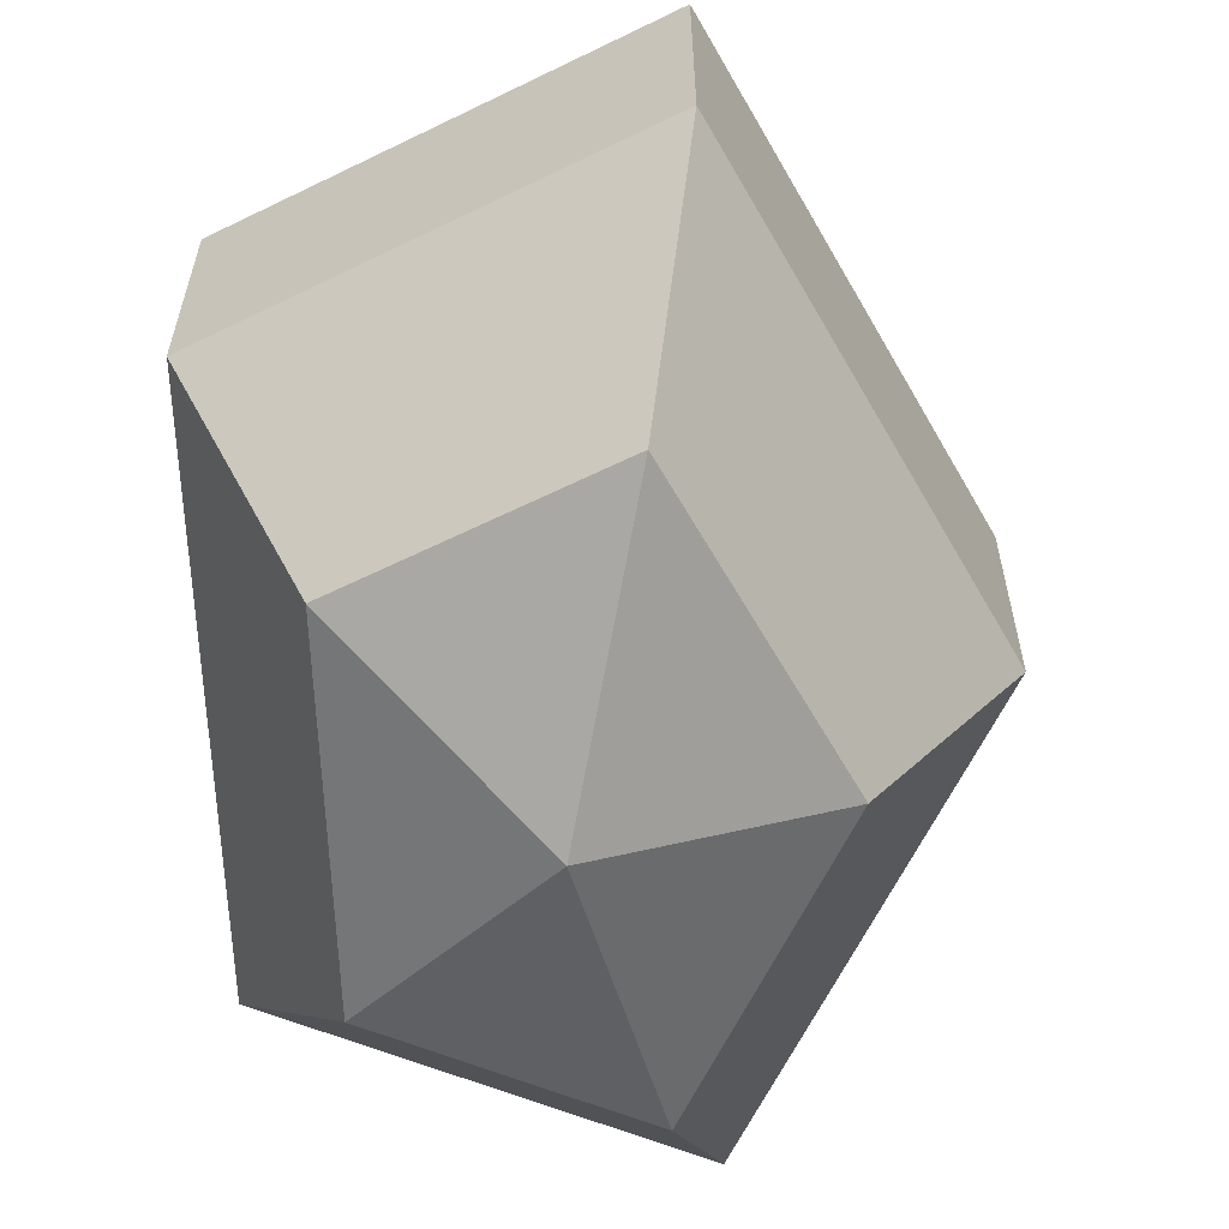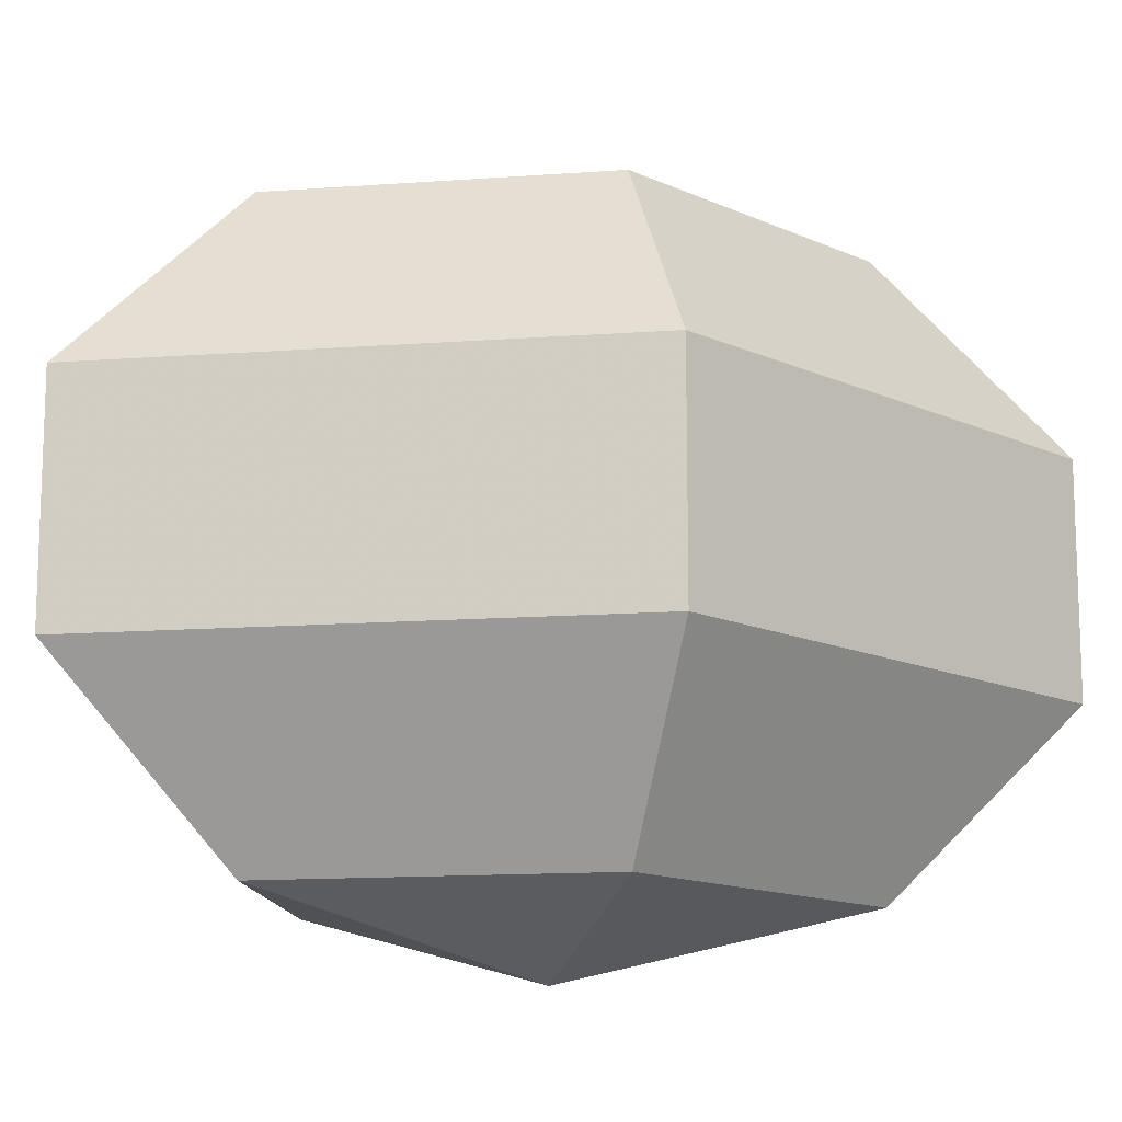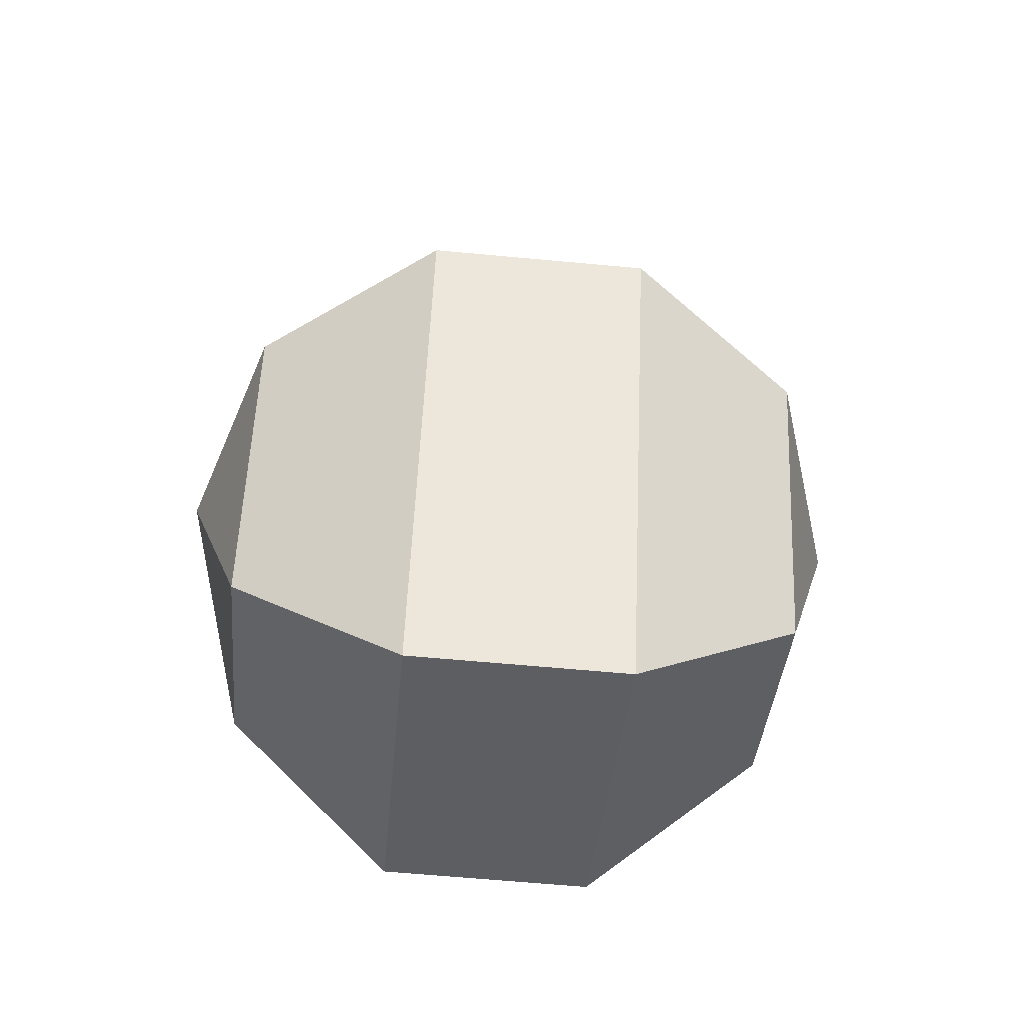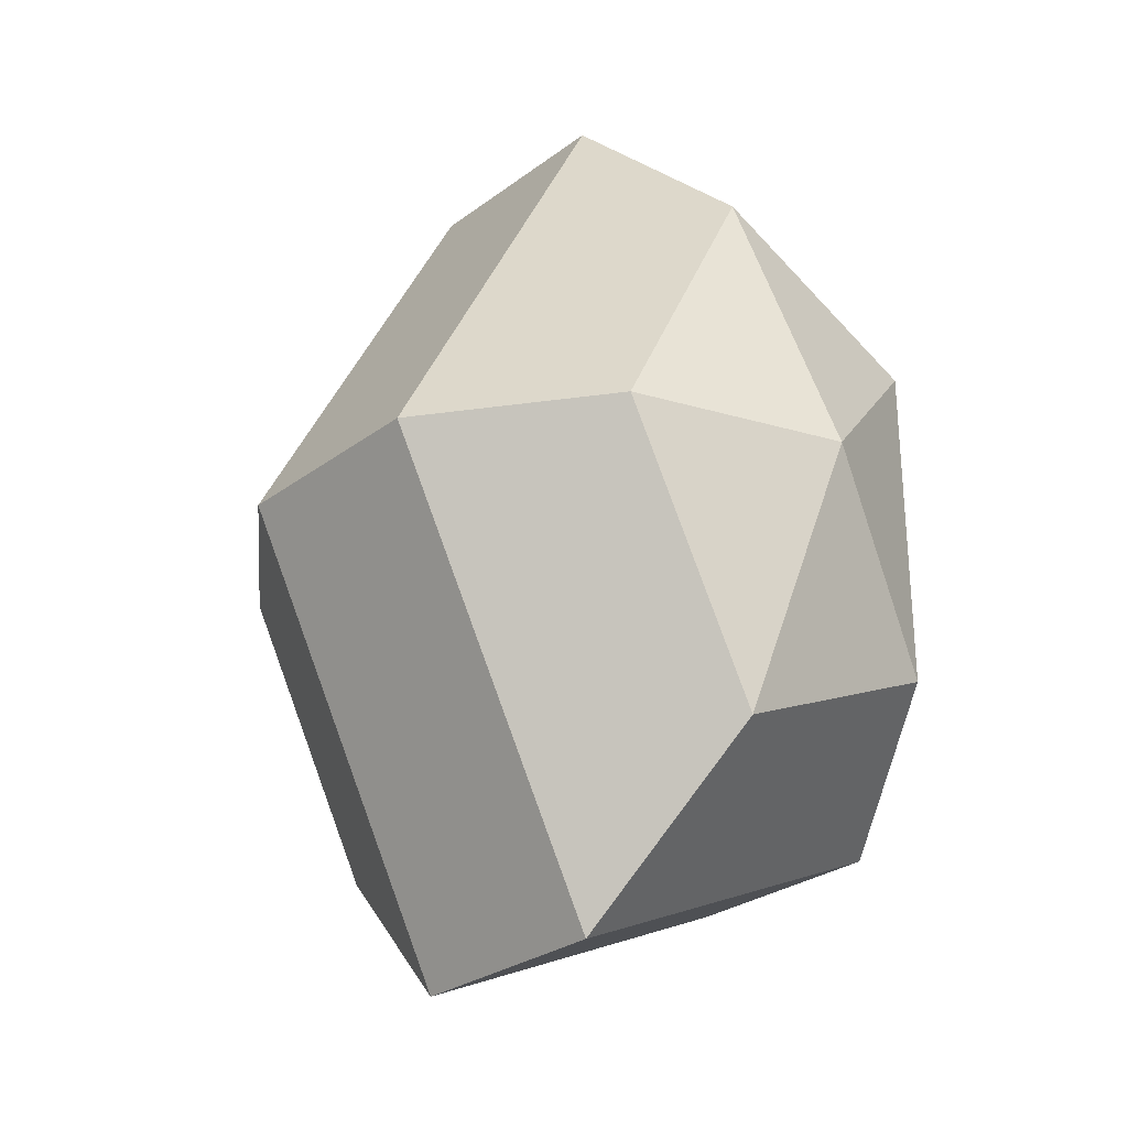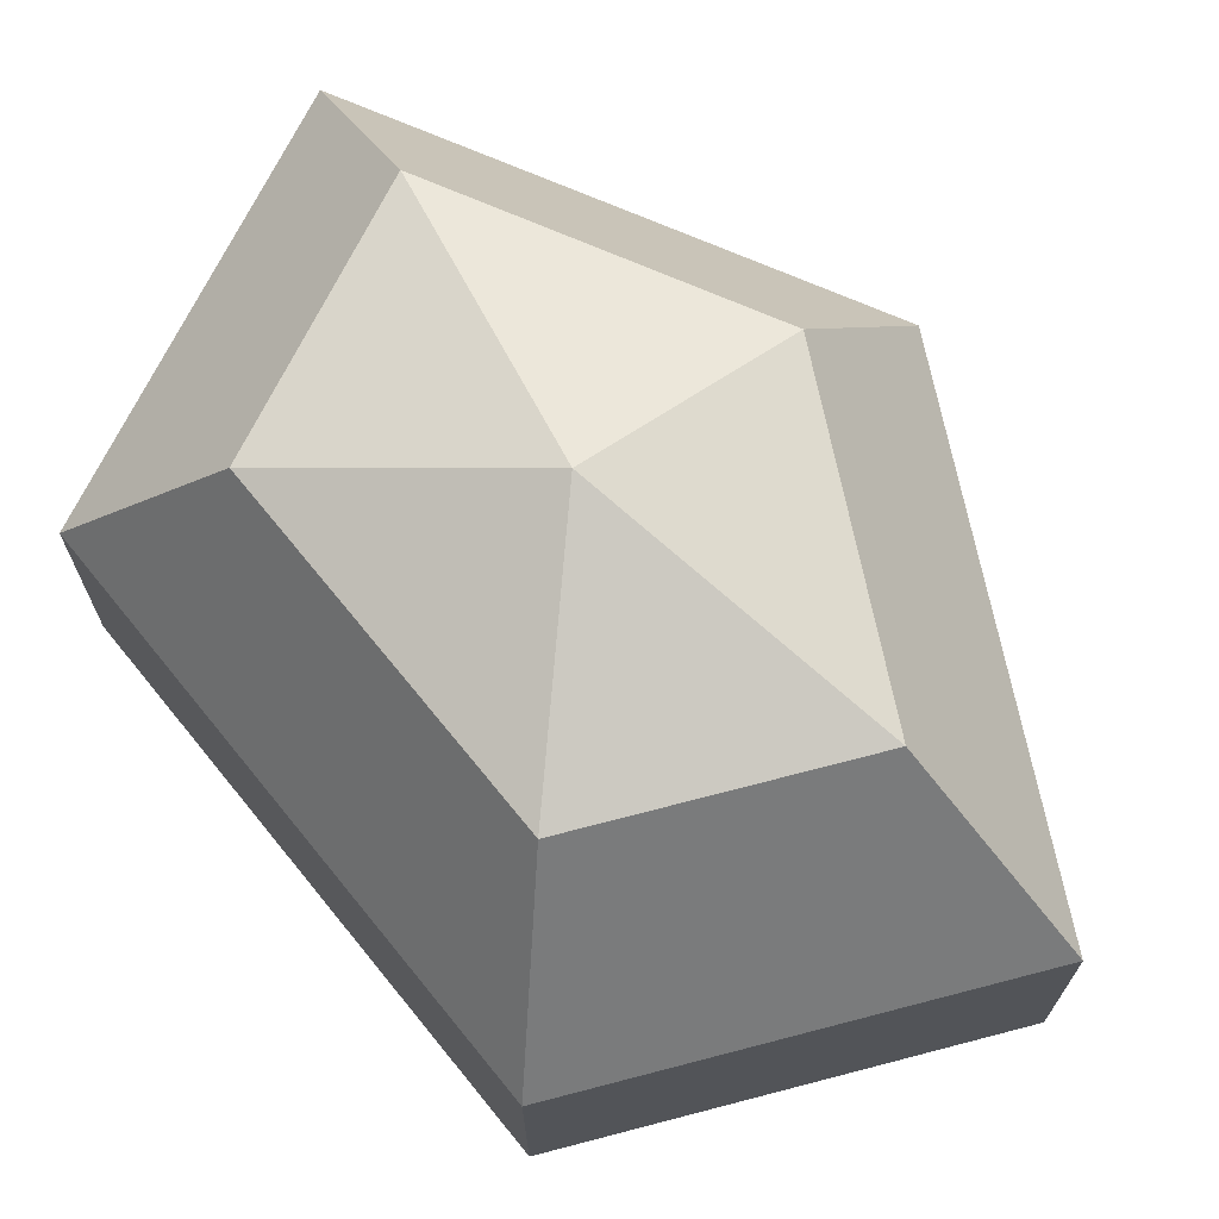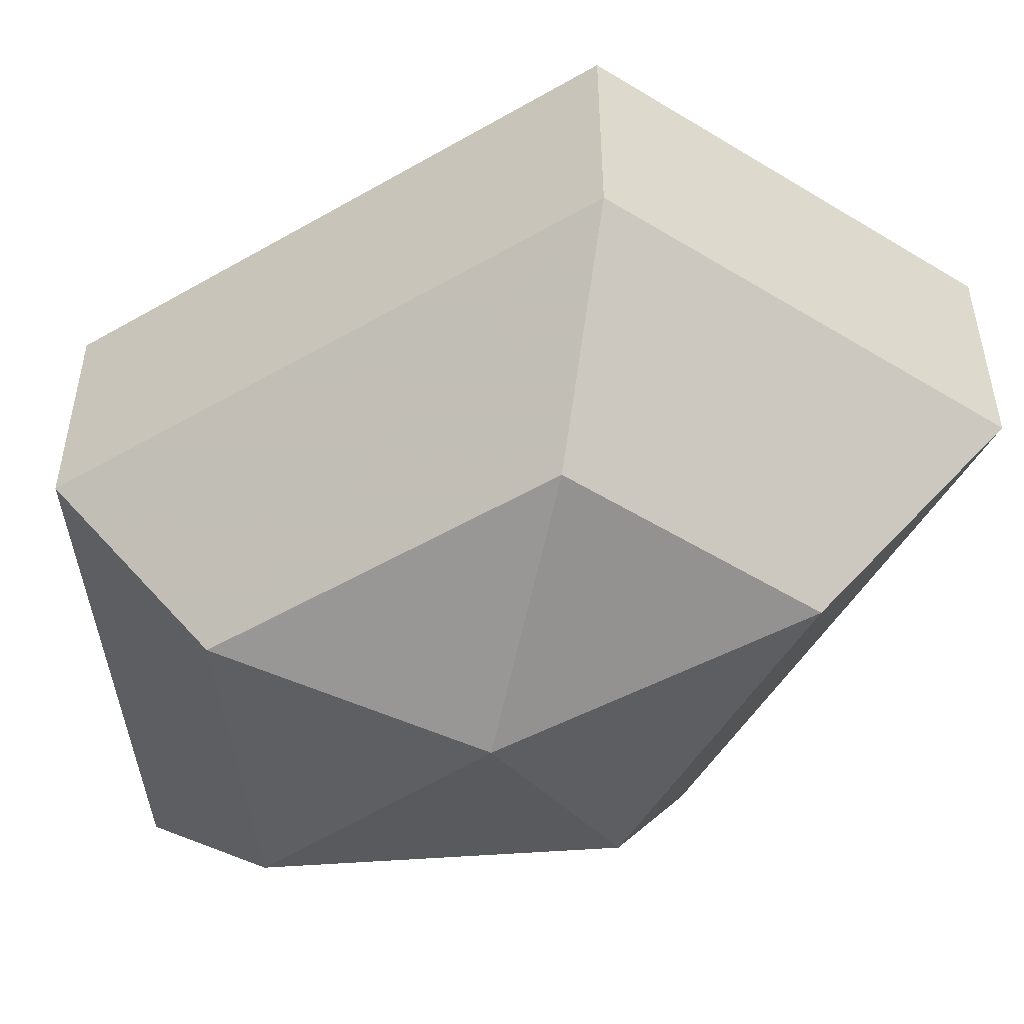
<metadata>
{"format":"obj","ext":"obj","renderer":"f3d","projection":"perspective","resolution":1024,"background":"white","views":[{"elev":-61.5,"azim":-177.9,"up":"+Z"},{"elev":-13.8,"azim":-108.1,"up":"+Z"},{"elev":-62.6,"azim":-95.4,"up":"+Y"},{"elev":-28.2,"azim":-41.9,"up":"+Y"},{"elev":71.2,"azim":140.9,"up":"+Z"},{"elev":-52.0,"azim":122.0,"up":"+Z"}]}
</metadata>
<code>
v 246 142 140
v 246 142 140
v 246 142 140
v 246 142 140
v 246 142 140
v 246 142 140
v 242.5 142 141.1
v 244.9 137.3 141.1
v 248.9 139.1 141.1
v 248.9 144.9 141.1
v 244.9 146.7 141.1
v 242.5 142 141.1
v 240.3 142 144.1
v 244.2 134.4 144.1
v 250.6 137.3 144.1
v 250.6 146.7 144.1
v 244.2 149.6 144.1
v 240.3 142 144.1
v 240.3 142 147.9
v 244.2 134.4 147.9
v 250.6 137.3 147.9
v 250.6 146.7 147.9
v 244.2 149.6 147.9
v 240.3 142 147.9
v 242.5 142 150.9
v 244.9 137.3 150.9
v 248.9 139.1 150.9
v 248.9 144.9 150.9
v 244.9 146.7 150.9
v 242.5 142 150.9
v 246 142 152
v 246 142 152
v 246 142 152
v 246 142 152
v 246 142 152
v 246 142 152
g foo
f 8 7 1
f 9 8 2
f 10 9 3
f 11 10 4
f 12 11 5
f 14 13 7
f 15 14 8
f 16 15 9
f 17 16 10
f 18 17 11
f 20 19 13
f 21 20 14
f 22 21 15
f 23 22 16
f 24 23 17
f 26 25 19
f 27 26 20
f 28 27 21
f 29 28 22
f 30 29 23
f 32 31 25
f 33 32 26
f 34 33 27
f 35 34 28
f 36 35 29
f 2 8 1
f 3 9 2
f 4 10 3
f 5 11 4
f 6 12 5
f 8 14 7
f 9 15 8
f 10 16 9
f 11 17 10
f 12 18 11
f 14 20 13
f 15 21 14
f 16 22 15
f 17 23 16
f 18 24 17
f 20 26 19
f 21 27 20
f 22 28 21
f 23 29 22
f 24 30 23
f 26 32 25
f 27 33 26
f 28 34 27
f 29 35 28
f 30 36 29
g

</code>
